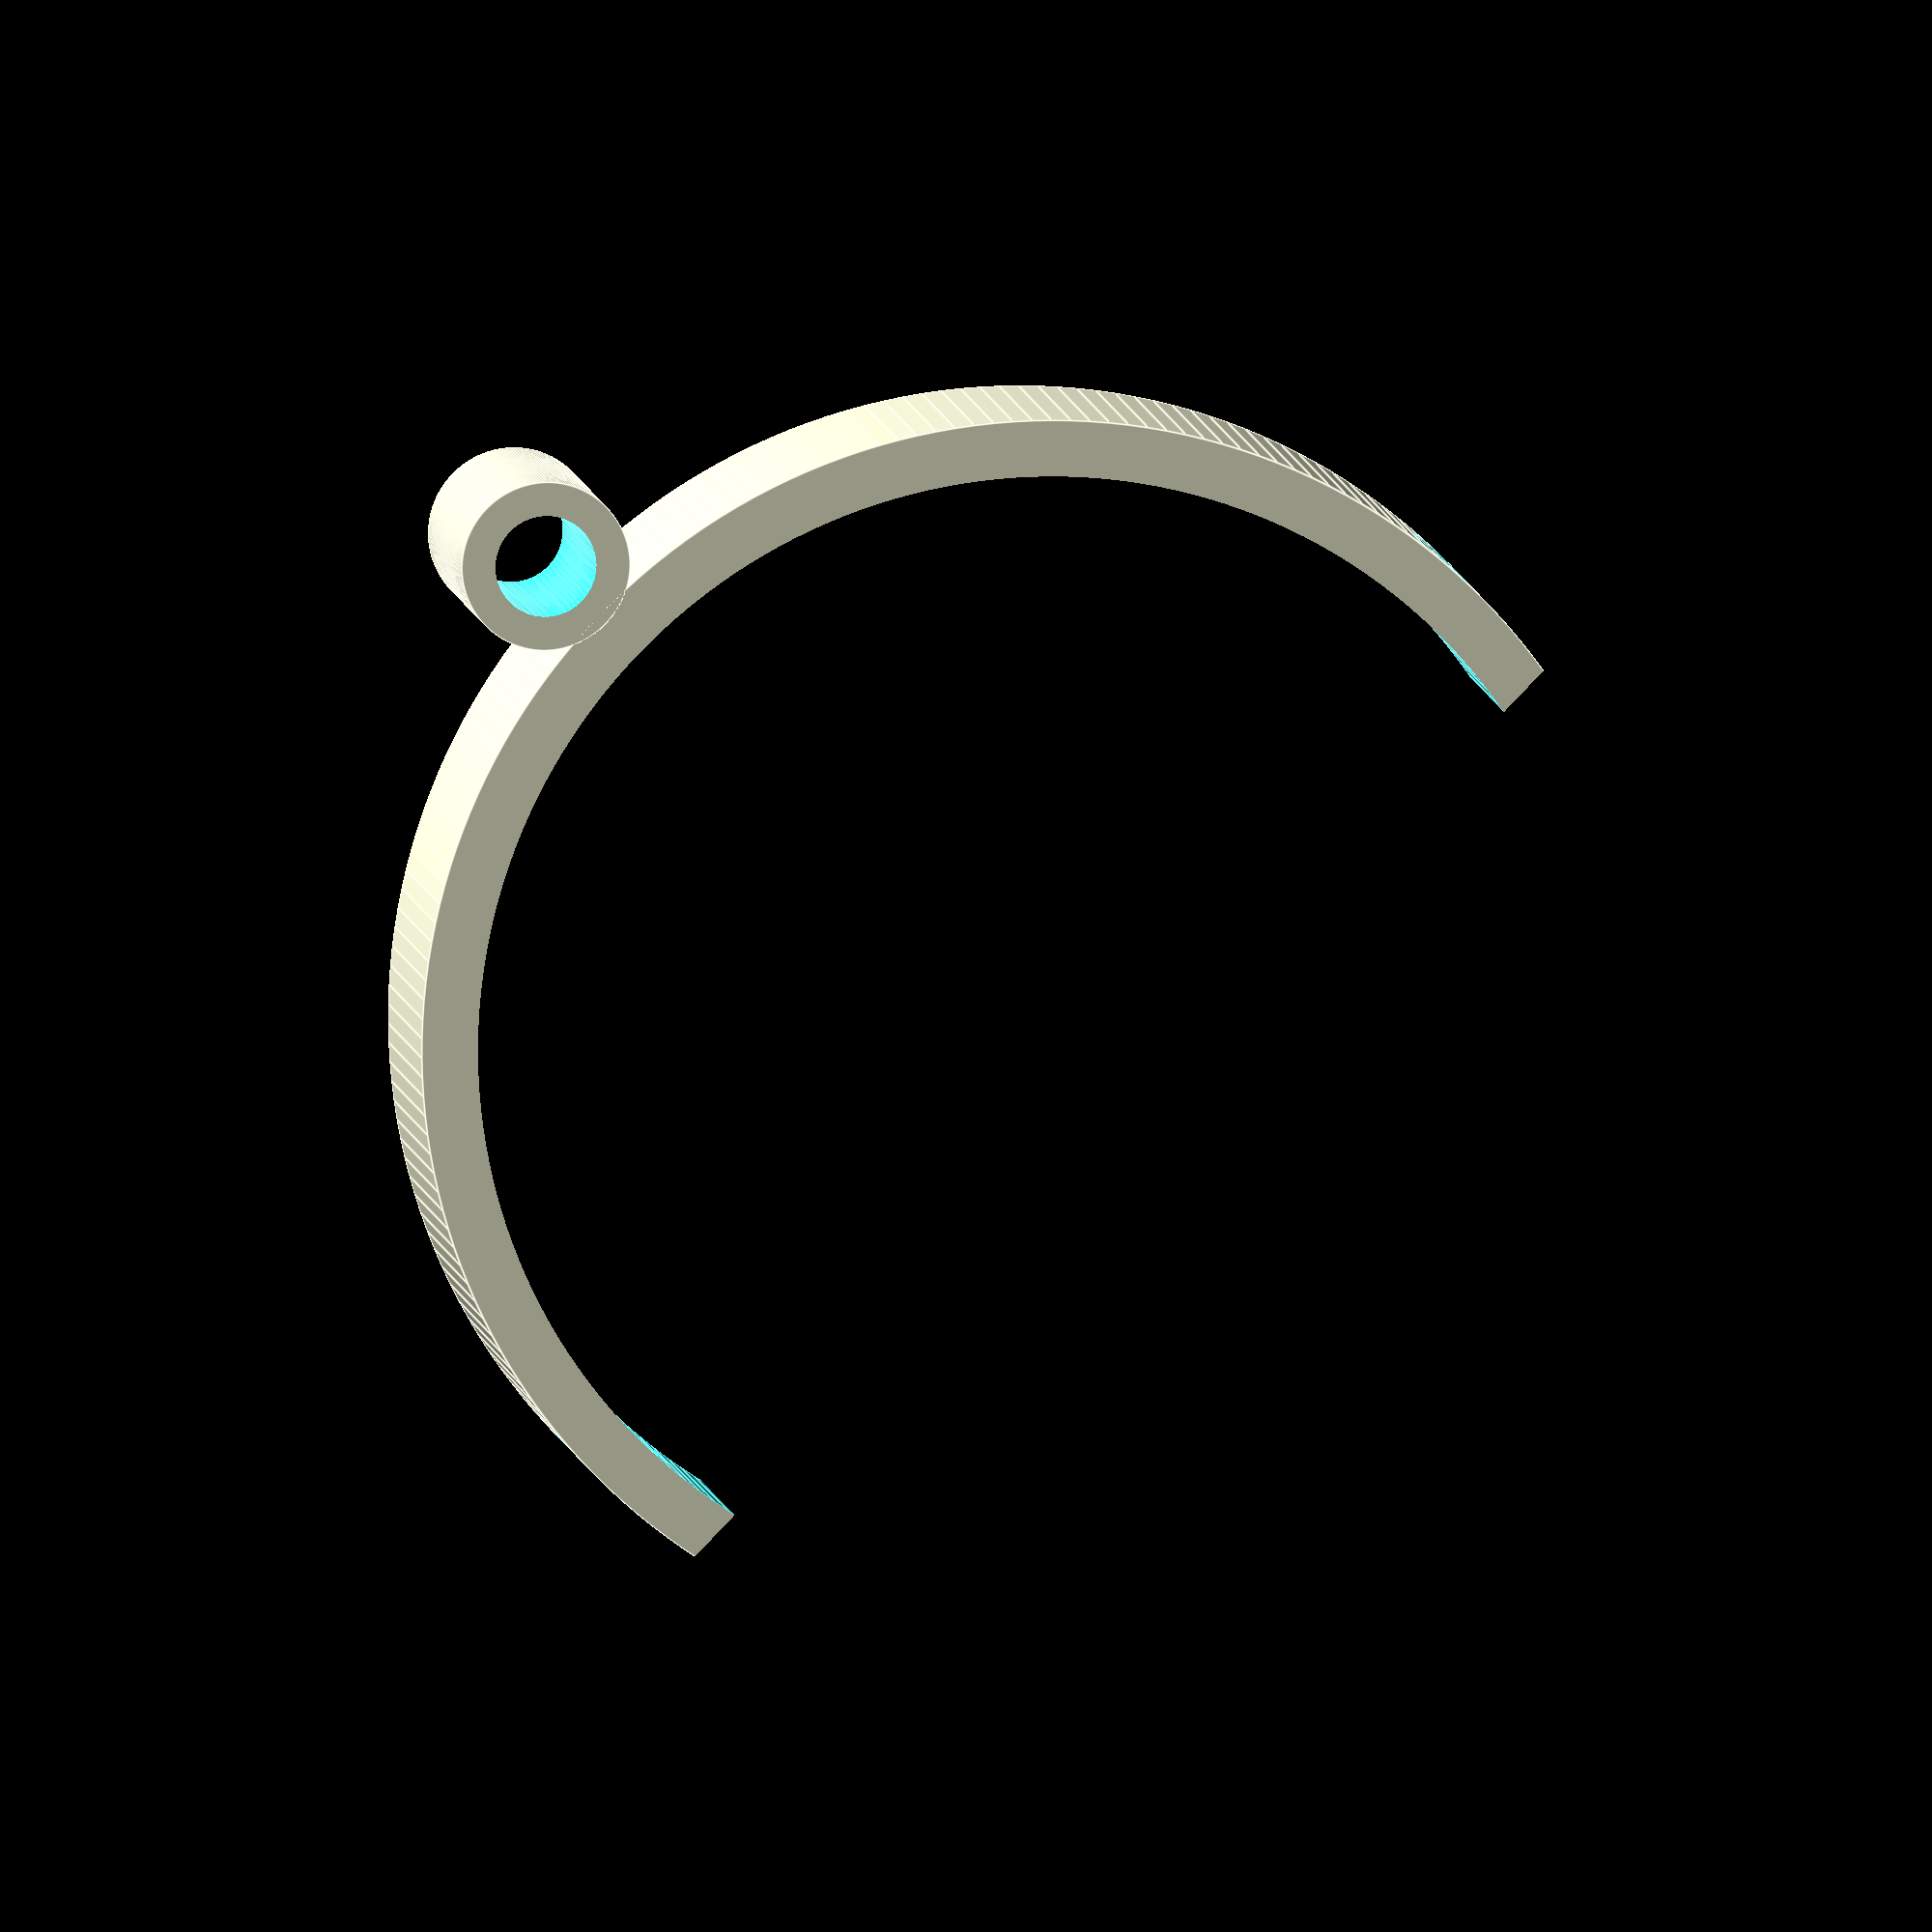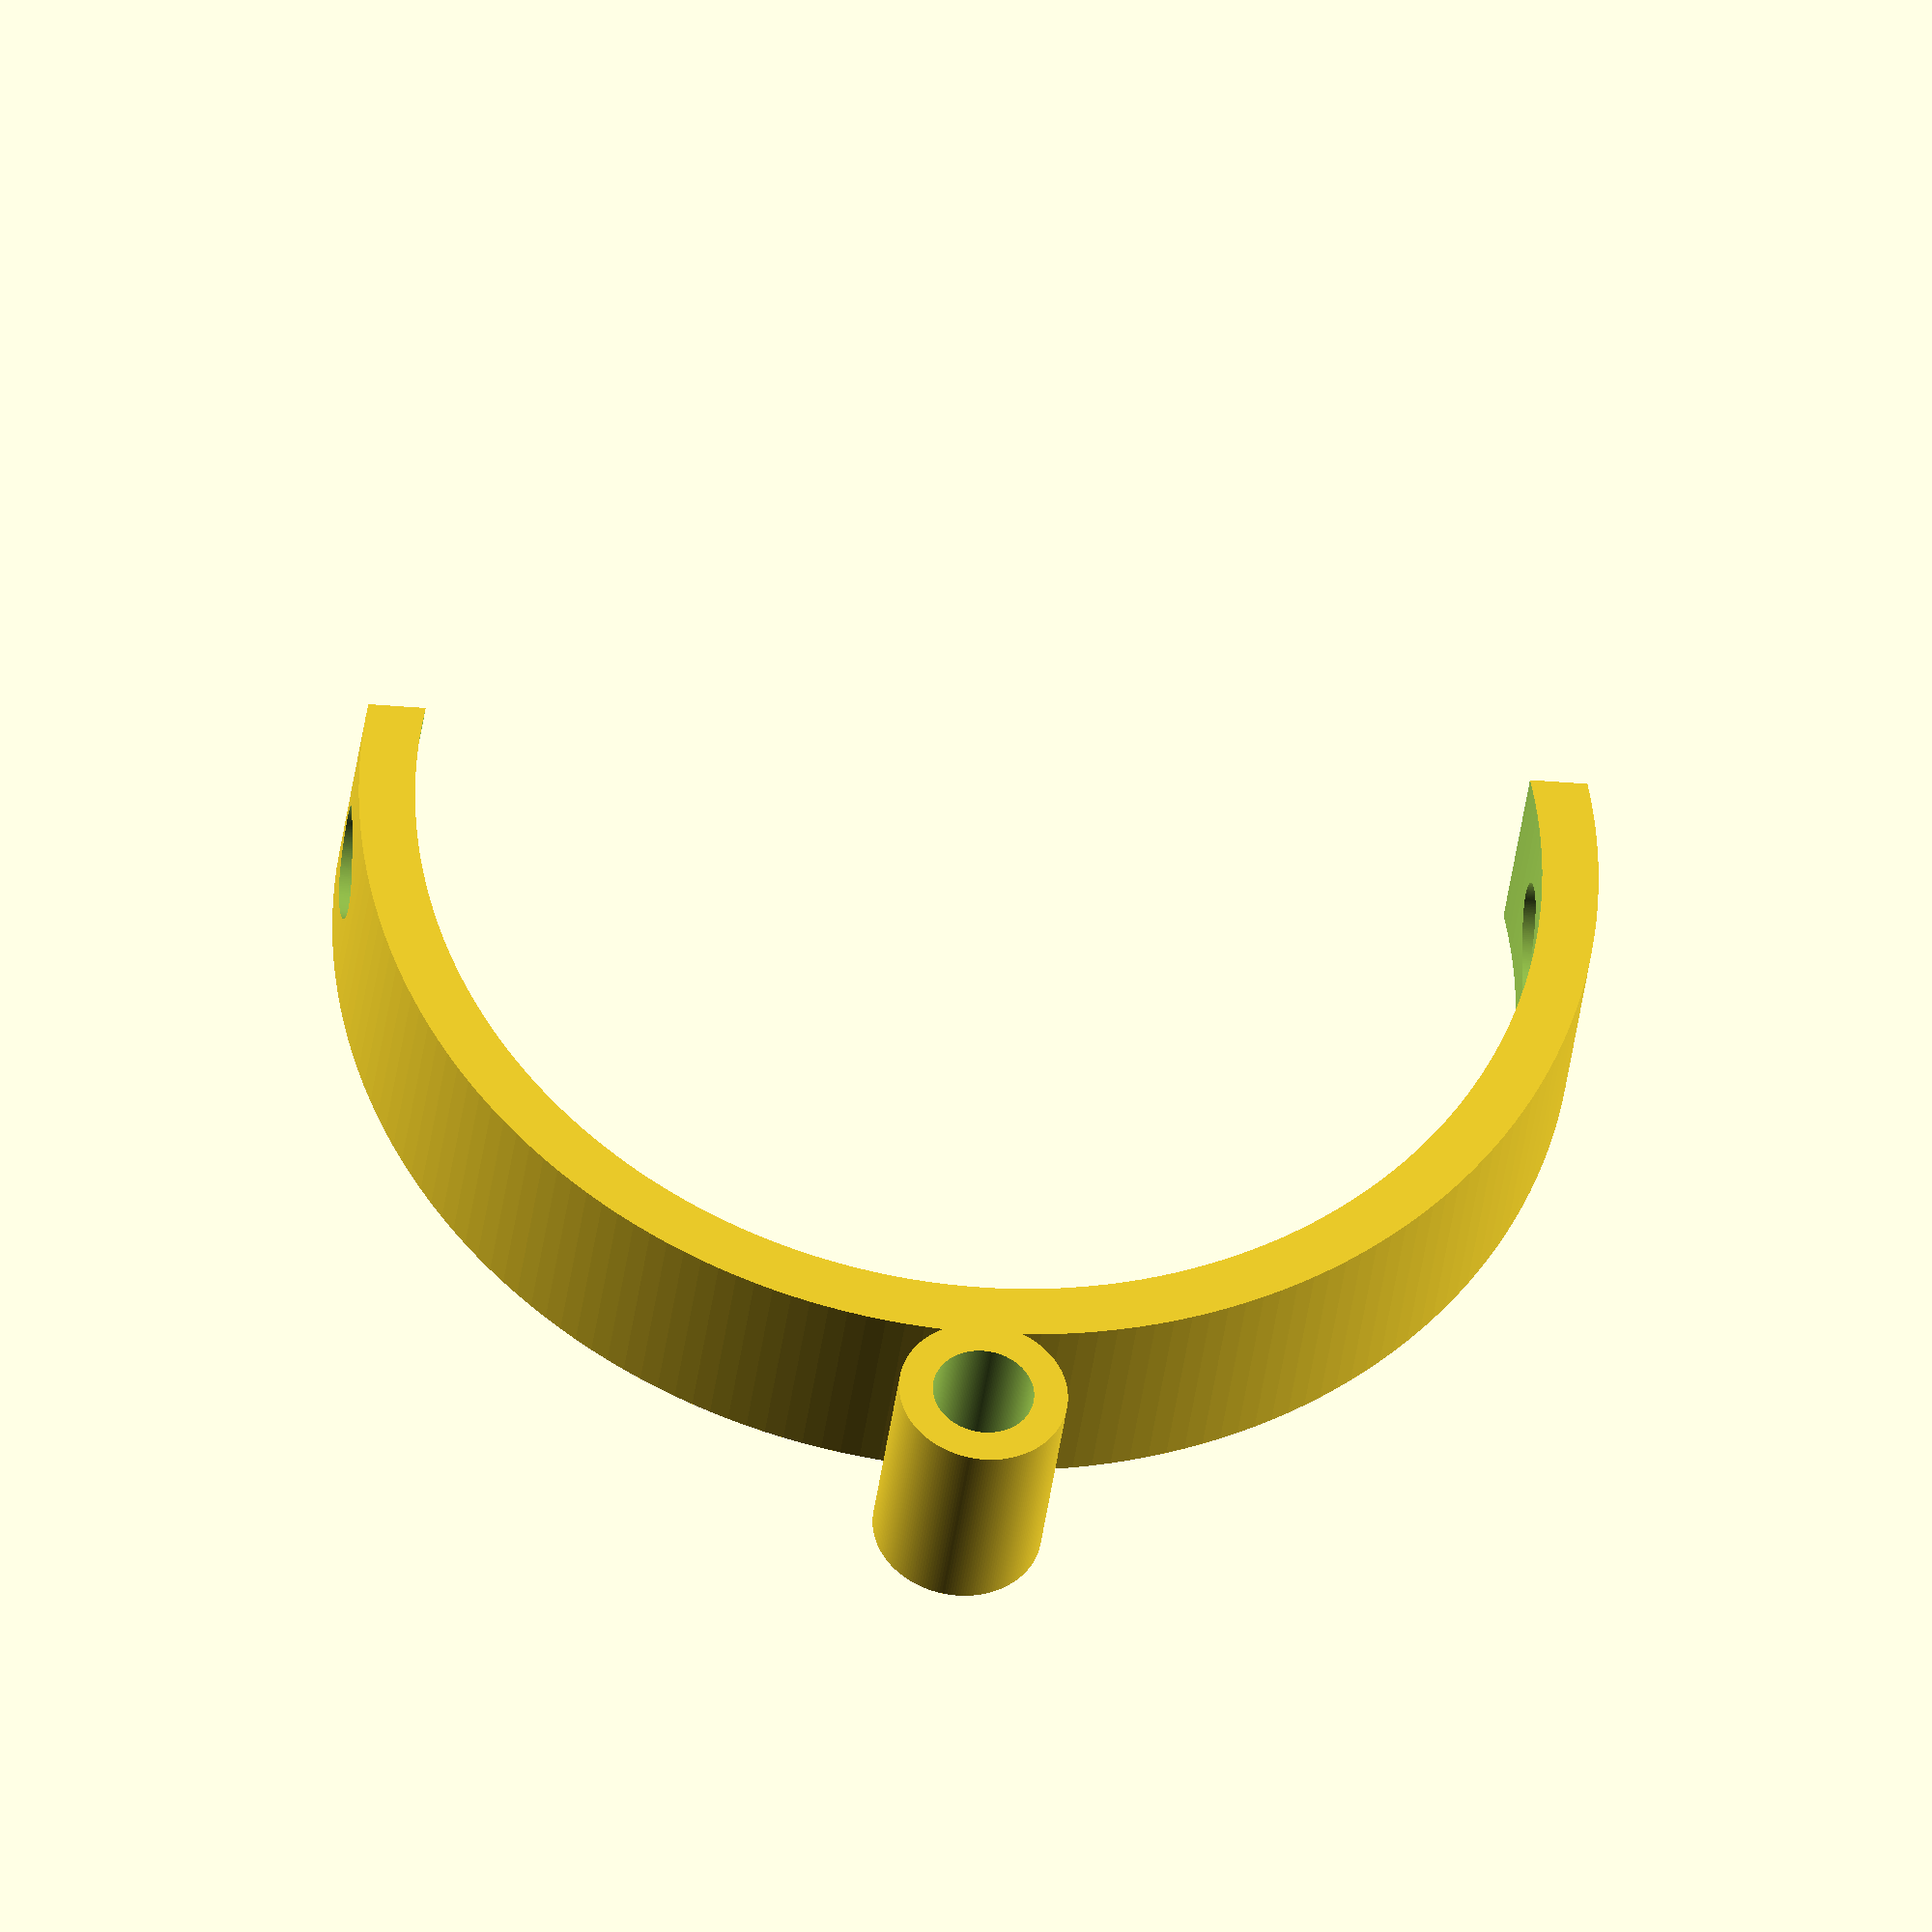
<openscad>
$fn = 200;

module part2(radius, deep, dRadius){

	module ring(radius,deep){
		difference() {
			cylinder(h=deep, r=radius+5, center=true);
			cylinder(h=deep+1, r=radius, center=true);		
		}
	};

	module drill(height,radius){
		rotate([0,90,0]){
			cylinder(h=height,r=radius, center=true);
		}
	};
	
	module ring2(deep,radius,dRadius){
		difference(){
			cylinder(h=20,r=radius,center=true);
			cylinder(h=21,r=dRadius,center=true);
		}
	};
	
	difference(){
		ring(radius,deep);
		drill((radius+5.5)*2,dRadius+0.5);
		translate([0,(radius+5.5)/2+(dRadius+0.5)+5,0]){
			cube([(radius+5.5)*2,radius+5.5,(deep+0.5)*2],center=true);
		}
	}
	
	translate([0,-(radius+dRadius+2+5),0]){
		ring2(deep,dRadius+3,dRadius);
	}
}

part2(50,20,4.5);

</openscad>
<views>
elev=351.0 azim=134.4 roll=351.4 proj=o view=edges
elev=217.1 azim=179.6 roll=186.7 proj=o view=wireframe
</views>
